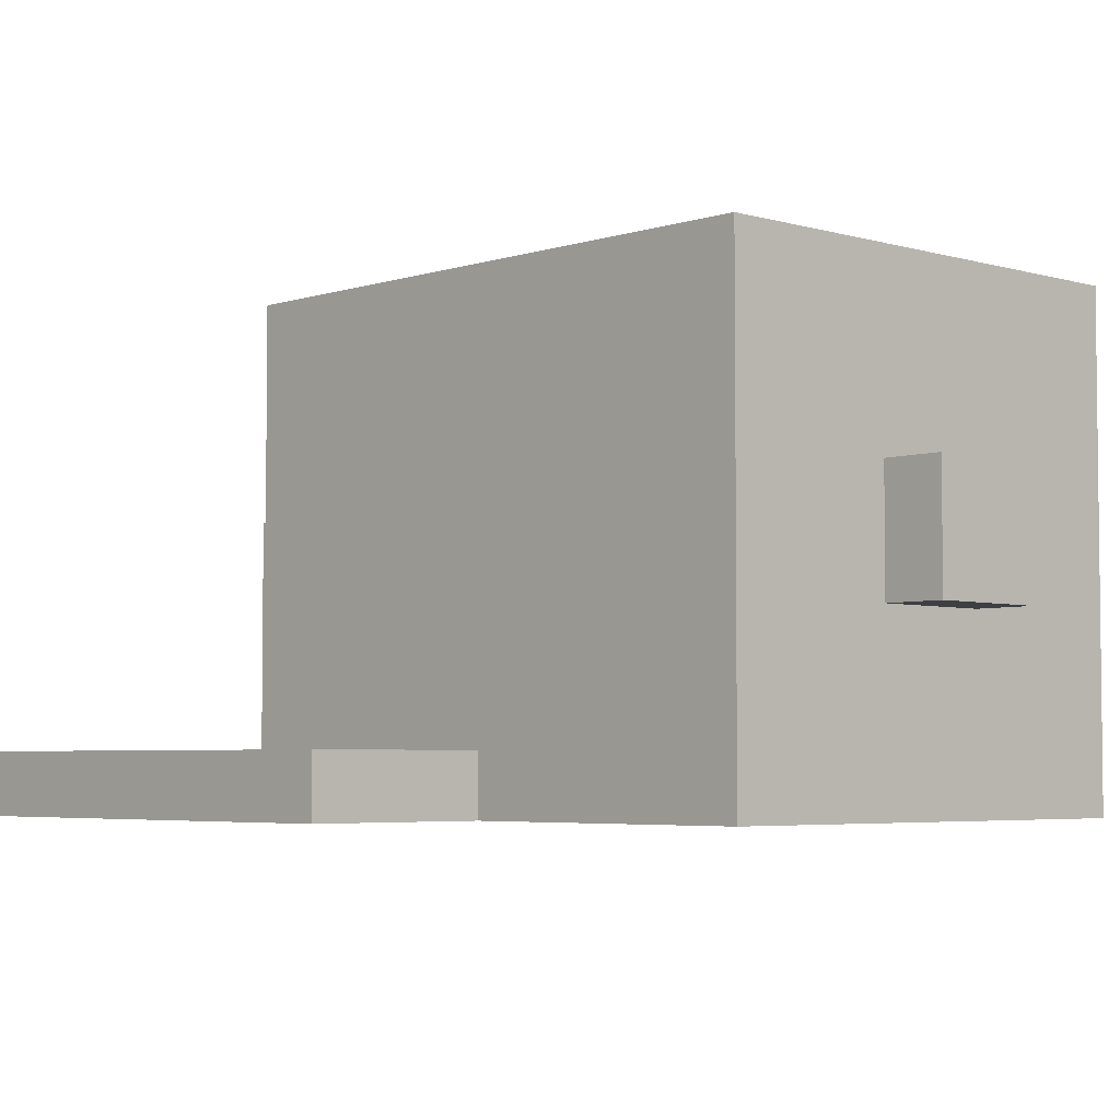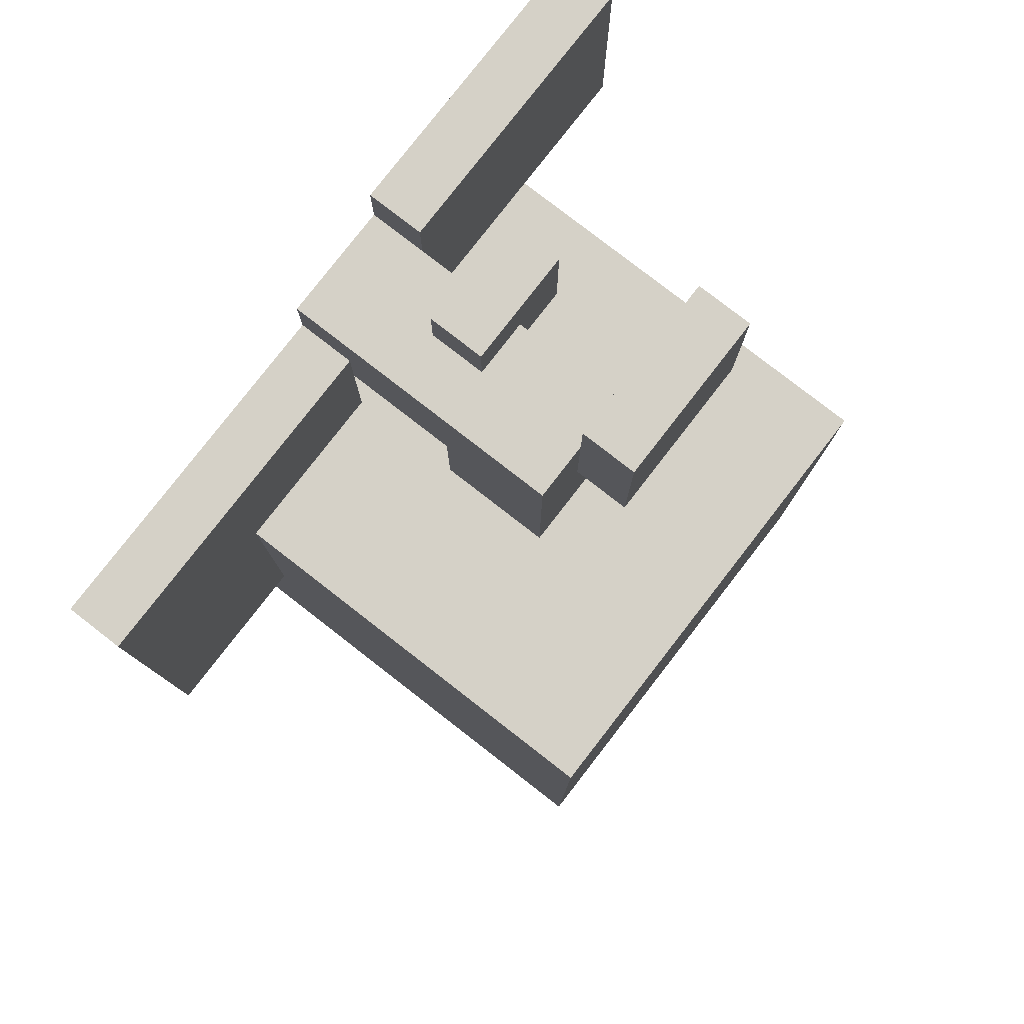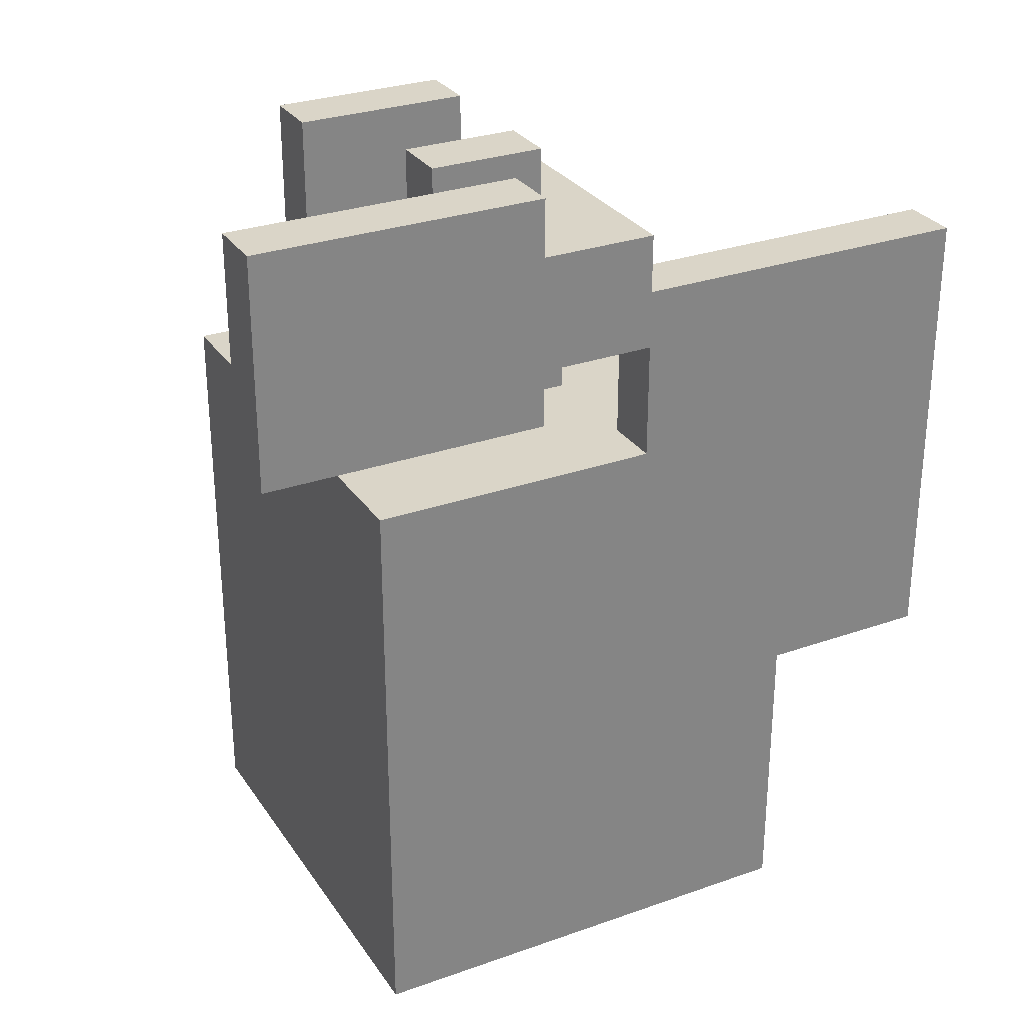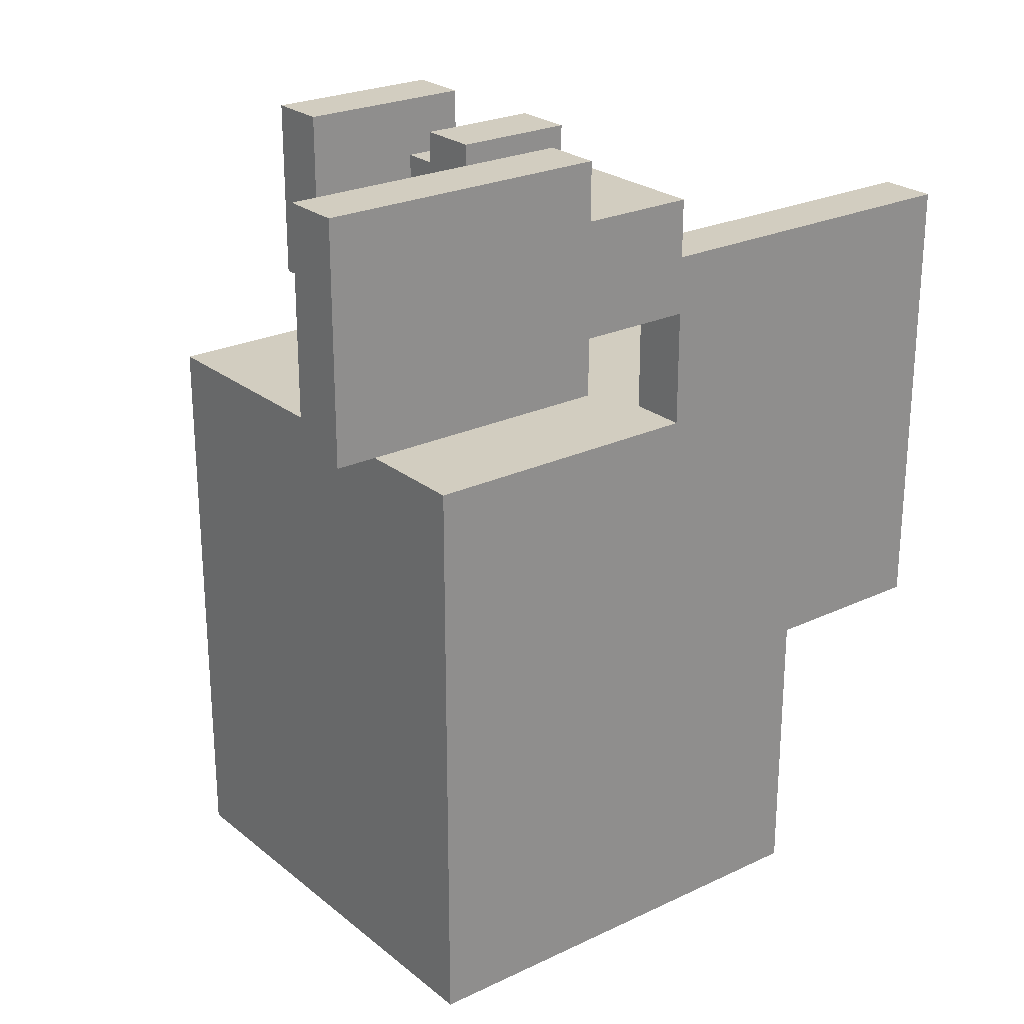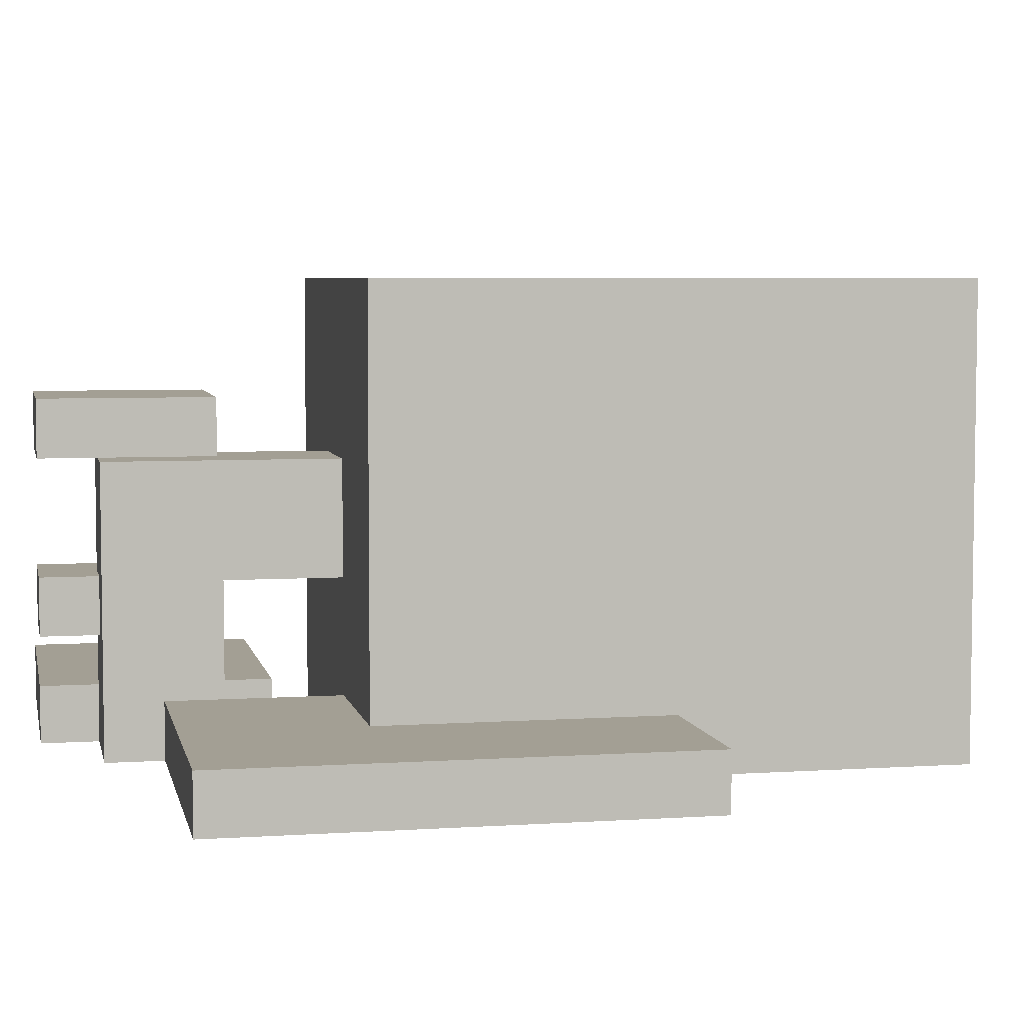
<metadata>
{"format":"obj","ext":"obj","renderer":"f3d","projection":"perspective","resolution":1024,"background":"white","views":[{"elev":-4.3,"azim":136.5,"up":"+Y"},{"elev":79.7,"azim":127.8,"up":"+Z"},{"elev":29.3,"azim":-27.6,"up":"+Z"},{"elev":24.6,"azim":-37.8,"up":"+Z"},{"elev":5.3,"azim":78.3,"up":"+Y"}]}
</metadata>
<code>
o
v -0.6 0 1
v -0.6 0 0.6
v -0.6 0.1 1
v -0.6 0.1 0.6
v -0.4 0 0.5
v -0.4 0 -0.5
v -0.4 0.2 0.5
v -0.4 0.2 -0.5
v -0.4 0.4 0.5
v -0.4 0.4 -0.5
v -0.4 0.6 0.5
v -0.4 0.6 -0.5
v -0.4 0.8 0.5
v -0.4 0.8 -0.5
v -0.3 0.5 1
v -0.3 0.5 0.7
v -0.3 0.6 1
v -0.3 0.6 0.7
v -0.2 0.2 1
v -0.2 0.2 0.8
v -0.2 0.3 1
v -0.2 0.3 0.8
v -0.1 0.1 0.9
v -0.1 0.1 0.7
v -0.1 0.2 0.9
v -0.1 0.2 0.8
v -0.1 0.3 0.9
v -0.1 0.3 0.8
v -0.1 0.3 0.7
v -0.1 0.3 0.5
v -0.1 0.3 -0.5
v -0.1 0.3 -0.6
v -0.1 0.4 0.5
v -0.1 0.4 -0.5
v -0.1 0.5 0.9
v -0.1 0.5 0.7
v -0.1 0.5 0.5
v -0.1 0.5 -0.5
v -0.1 0.5 -0.6
v 0.1 0 0.7
v 0.1 0 0.5
v 0.1 0.1 0.7
v 0.1 0.1 0.5
v -0.1 0 1
v -0.1 0 0.9
v -0.1 0 0.7
v -0.1 0 0.6
v -0.1 0.1 1
v -0.1 0.1 0.9
v -0.1 0.1 0.7
v -0.1 0.1 0.6
v 0 0.2 1
v 0 0.2 0.9
v 0 0.3 1
v 0 0.3 0.9
v 0 0.5 1
v 0 0.5 0.9
v 0 0.5 0.7
v 0 0.6 1
v 0 0.6 0.7
v 0.1 0 0.9
v 0.1 0 0.8
v 0.1 0.1 0.8
v 0.1 0.1 0.7
v 0.1 0.3 0.7
v 0.1 0.3 0.5
v 0.1 0.3 -0.5
v 0.1 0.3 -0.6
v 0.1 0.4 0.5
v 0.1 0.4 -0.5
v 0.1 0.5 0.9
v 0.1 0.5 0.5
v 0.1 0.5 -0.5
v 0.1 0.5 -0.6
v 0.4 0 0
v 0.4 0 -0.5
v 0.4 0.1 0.5
v 0.4 0.1 0
v 0.4 0.2 0.5
v 0.4 0.2 -0.5
v 0.4 0.4 0.5
v 0.4 0.4 -0.5
v 0.4 0.6 0.5
v 0.4 0.6 -0.5
v 0.4 0.8 0.5
v 0.4 0.8 -0.5
v 0.7 0 0.8
v 0.7 0 0
v 0.7 0.1 0.8
v 0.7 0.1 0
v -0.6 0 1
v -0.6 0.1 1
v -0.3 0.5 1
v -0.3 0.6 1
v -0.2 0.2 1
v -0.2 0.3 1
v -0.1 0 1
v -0.1 0.1 1
v 0 0.2 1
v 0 0.3 1
v 0 0.5 1
v 0 0.6 1
v -0.1 0 0.9
v -0.1 0.1 0.9
v -0.1 0.2 0.9
v -0.1 0.3 0.9
v -0.1 0.5 0.9
v 0 0.2 0.9
v 0 0.3 0.9
v 0 0.5 0.9
v 0.1 0 0.9
v 0.1 0.5 0.9
v 0.1 0 0.8
v 0.1 0.1 0.8
v 0.7 0 0.8
v 0.7 0.1 0.8
v -0.4 0 0.5
v -0.4 0.2 0.5
v -0.4 0.4 0.5
v -0.4 0.6 0.5
v -0.4 0.8 0.5
v -0.3 0 0.5
v -0.3 0.1 0.5
v -0.3 0.2 0.5
v -0.3 0.3 0.5
v -0.3 0.4 0.5
v -0.3 0.6 0.5
v -0.3 0.7 0.5
v -0.3 0.8 0.5
v -0.2 0.1 0.5
v -0.2 0.2 0.5
v -0.2 0.3 0.5
v -0.2 0.4 0.5
v -0.2 0.6 0.5
v -0.2 0.7 0.5
v -0.1 0 0.5
v -0.1 0.1 0.5
v -0.1 0.2 0.5
v -0.1 0.3 0.5
v -0.1 0.4 0.5
v -0.1 0.5 0.5
v -0.1 0.6 0.5
v -0.1 0.8 0.5
v 0.1 0 0.5
v 0.1 0.1 0.5
v 0.1 0.2 0.5
v 0.1 0.3 0.5
v 0.1 0.4 0.5
v 0.1 0.5 0.5
v 0.1 0.6 0.5
v 0.1 0.8 0.5
v 0.2 0.1 0.5
v 0.2 0.2 0.5
v 0.2 0.3 0.5
v 0.2 0.4 0.5
v 0.2 0.6 0.5
v 0.2 0.7 0.5
v 0.3 0.2 0.5
v 0.3 0.3 0.5
v 0.3 0.4 0.5
v 0.3 0.6 0.5
v 0.3 0.7 0.5
v 0.3 0.8 0.5
v 0.4 0.1 0.5
v 0.4 0.2 0.5
v 0.4 0.4 0.5
v 0.4 0.6 0.5
v 0.4 0.8 0.5
v -0.2 0.2 0.8
v -0.2 0.3 0.8
v -0.1 0.2 0.8
v -0.1 0.3 0.8
v -0.3 0.5 0.7
v -0.3 0.6 0.7
v -0.1 0 0.7
v -0.1 0.1 0.7
v -0.1 0.3 0.7
v -0.1 0.5 0.7
v 0 0.5 0.7
v 0 0.6 0.7
v 0.1 0 0.7
v 0.1 0.1 0.7
v 0.1 0.3 0.7
v -0.6 0 0.6
v -0.6 0.1 0.6
v -0.1 0 0.6
v -0.1 0.1 0.6
v 0.4 0 0
v 0.4 0.1 0
v 0.7 0 0
v 0.7 0.1 0
v -0.4 0 -0.5
v -0.4 0.2 -0.5
v -0.4 0.4 -0.5
v -0.4 0.6 -0.5
v -0.4 0.8 -0.5
v -0.3 0 -0.5
v -0.3 0.1 -0.5
v -0.3 0.2 -0.5
v -0.3 0.3 -0.5
v -0.3 0.4 -0.5
v -0.3 0.6 -0.5
v -0.3 0.7 -0.5
v -0.3 0.8 -0.5
v -0.2 0.1 -0.5
v -0.2 0.2 -0.5
v -0.2 0.3 -0.5
v -0.2 0.4 -0.5
v -0.2 0.6 -0.5
v -0.2 0.7 -0.5
v -0.1 0 -0.5
v -0.1 0.1 -0.5
v -0.1 0.2 -0.5
v -0.1 0.3 -0.5
v -0.1 0.4 -0.5
v -0.1 0.5 -0.5
v -0.1 0.6 -0.5
v -0.1 0.8 -0.5
v 0.1 0 -0.5
v 0.1 0.1 -0.5
v 0.1 0.2 -0.5
v 0.1 0.3 -0.5
v 0.1 0.4 -0.5
v 0.1 0.5 -0.5
v 0.1 0.6 -0.5
v 0.1 0.8 -0.5
v 0.2 0.1 -0.5
v 0.2 0.2 -0.5
v 0.2 0.3 -0.5
v 0.2 0.4 -0.5
v 0.2 0.6 -0.5
v 0.2 0.7 -0.5
v 0.3 0 -0.5
v 0.3 0.1 -0.5
v 0.3 0.2 -0.5
v 0.3 0.3 -0.5
v 0.3 0.4 -0.5
v 0.3 0.6 -0.5
v 0.3 0.7 -0.5
v 0.3 0.8 -0.5
v 0.4 0 -0.5
v 0.4 0.2 -0.5
v 0.4 0.4 -0.5
v 0.4 0.6 -0.5
v 0.4 0.8 -0.5
v -0.1 0.3 -0.6
v -0.1 0.5 -0.6
v 0.1 0.3 -0.6
v 0.1 0.5 -0.6
v -0.6 0 1
v -0.1 0 1
v -0.1 0 0.9
v 0.1 0 0.9
v 0.1 0 0.8
v 0.7 0 0.8
v -0.1 0 0.7
v 0.1 0 0.7
v -0.6 0 0.6
v -0.1 0 0.6
v -0.4 0 0.5
v -0.3 0 0.5
v -0.1 0 0.5
v 0.1 0 0.5
v 0.3 0 0.5
v 0.4 0 0.5
v 0.4 0 0
v 0.7 0 0
v -0.4 0 -0.5
v -0.3 0 -0.5
v -0.1 0 -0.5
v 0.1 0 -0.5
v 0.3 0 -0.5
v 0.4 0 -0.5
v -0.2 0.2 1
v 0 0.2 1
v -0.1 0.2 0.9
v 0 0.2 0.9
v -0.2 0.2 0.8
v -0.1 0.2 0.8
v -0.1 0.3 0.7
v 0.1 0.3 0.7
v -0.1 0.3 0.5
v 0.1 0.3 0.5
v -0.1 0.3 -0.5
v 0.1 0.3 -0.5
v -0.1 0.3 -0.6
v 0.1 0.3 -0.6
v -0.3 0.5 1
v 0 0.5 1
v -0.1 0.5 0.9
v 0 0.5 0.9
v -0.3 0.5 0.7
v -0.1 0.5 0.7
v -0.6 0.1 1
v -0.1 0.1 1
v -0.1 0.1 0.9
v 0.1 0.1 0.8
v 0.7 0.1 0.8
v -0.1 0.1 0.7
v 0.1 0.1 0.7
v -0.6 0.1 0.6
v -0.1 0.1 0.6
v 0.1 0.1 0.5
v 0.2 0.1 0.5
v 0.4 0.1 0.5
v 0.4 0.1 0
v 0.7 0.1 0
v -0.2 0.3 1
v 0 0.3 1
v -0.1 0.3 0.9
v 0 0.3 0.9
v -0.2 0.3 0.8
v -0.1 0.3 0.8
v 0 0.5 0.9
v 0.1 0.5 0.9
v -0.1 0.5 0.7
v 0 0.5 0.7
v -0.1 0.5 0.5
v 0.1 0.5 0.5
v -0.1 0.5 -0.5
v 0.1 0.5 -0.5
v -0.1 0.5 -0.6
v 0.1 0.5 -0.6
v -0.3 0.6 1
v 0 0.6 1
v -0.3 0.6 0.7
v 0 0.6 0.7
v -0.4 0.8 0.5
v -0.3 0.8 0.5
v -0.1 0.8 0.5
v 0.1 0.8 0.5
v 0.3 0.8 0.5
v 0.4 0.8 0.5
v -0.4 0.8 -0.5
v -0.3 0.8 -0.5
v -0.1 0.8 -0.5
v 0.1 0.8 -0.5
v 0.3 0.8 -0.5
v 0.4 0.8 -0.5
f 3 2 1
f 4 2 3
f 7 6 5
f 8 6 7
f 9 8 7
f 10 8 9
f 11 10 9
f 12 10 11
f 13 12 11
f 14 12 13
f 17 16 15
f 18 16 17
f 21 20 19
f 22 20 21
f 25 24 23
f 26 24 25
f 28 24 26
f 29 24 28
f 33 28 27
f 33 29 28
f 33 30 29
f 34 32 31
f 35 33 27
f 36 33 35
f 37 33 36
f 38 32 34
f 39 32 38
f 42 41 40
f 43 41 42
f 44 45 48
f 48 45 49
f 46 47 50
f 50 47 51
f 52 53 54
f 54 53 55
f 56 57 59
f 57 58 59
f 59 58 60
f 61 62 63
f 63 64 65
f 65 66 69
f 67 68 70
f 61 63 71
f 63 65 71
f 65 69 71
f 71 69 72
f 70 68 73
f 73 68 74
f 75 76 78
f 77 78 79
f 78 76 80
f 79 78 80
f 79 80 81
f 81 80 82
f 81 82 83
f 83 82 84
f 83 84 85
f 85 84 86
f 87 88 89
f 89 88 90
f 97 92 91
f 98 92 97
f 99 96 95
f 100 96 99
f 101 94 93
f 102 94 101
f 108 104 103
f 108 105 104
f 109 107 106
f 110 107 109
f 111 108 103
f 111 109 108
f 111 110 109
f 112 110 111
f 115 114 113
f 116 114 115
f 122 118 117
f 123 118 122
f 124 119 118
f 124 118 123
f 125 119 124
f 126 120 119
f 126 119 125
f 127 121 120
f 127 120 126
f 128 121 127
f 129 121 128
f 130 123 122
f 130 125 124
f 130 124 123
f 131 125 130
f 132 126 125
f 132 125 131
f 132 128 127
f 132 127 126
f 133 128 132
f 134 128 133
f 135 129 128
f 135 128 134
f 136 131 130
f 136 130 122
f 137 131 136
f 138 132 131
f 138 131 137
f 138 133 132
f 139 133 138
f 140 134 133
f 140 133 139
f 141 134 140
f 142 135 134
f 142 134 141
f 143 129 135
f 143 135 142
f 144 137 136
f 145 139 138
f 145 137 144
f 145 138 137
f 146 139 145
f 147 139 146
f 149 142 141
f 149 143 142
f 150 143 149
f 151 143 150
f 152 146 145
f 153 148 147
f 153 146 152
f 153 147 146
f 154 148 153
f 155 150 149
f 155 148 154
f 155 149 148
f 156 151 150
f 156 150 155
f 157 151 156
f 158 154 153
f 158 153 152
f 159 155 154
f 159 154 158
f 159 157 156
f 159 156 155
f 160 157 159
f 161 157 160
f 162 151 157
f 162 157 161
f 163 151 162
f 164 158 152
f 165 159 158
f 165 158 164
f 165 160 159
f 166 161 160
f 166 160 165
f 167 163 162
f 167 161 166
f 167 162 161
f 168 163 167
f 169 170 171
f 171 170 172
f 173 174 178
f 178 174 179
f 179 174 180
f 176 177 181
f 175 176 181
f 181 177 182
f 182 177 183
f 184 185 186
f 186 185 187
f 188 189 190
f 190 189 191
f 192 193 197
f 197 193 198
f 193 194 199
f 198 193 199
f 199 194 200
f 194 195 201
f 200 194 201
f 195 196 202
f 201 195 202
f 202 196 203
f 203 196 204
f 197 198 205
f 199 200 205
f 198 199 205
f 205 200 206
f 200 201 207
f 206 200 207
f 202 203 207
f 201 202 207
f 207 203 208
f 208 203 209
f 203 204 210
f 209 203 210
f 205 206 211
f 197 205 211
f 211 206 212
f 206 207 213
f 212 206 213
f 207 208 213
f 213 208 214
f 208 209 215
f 214 208 215
f 215 209 216
f 209 210 217
f 216 209 217
f 210 204 218
f 217 210 218
f 211 212 219
f 213 214 220
f 219 212 220
f 212 213 220
f 220 214 221
f 221 214 222
f 216 217 224
f 217 218 224
f 224 218 225
f 225 218 226
f 219 220 227
f 220 221 227
f 222 223 228
f 227 221 228
f 221 222 228
f 228 223 229
f 224 225 230
f 229 223 230
f 223 224 230
f 225 226 231
f 230 225 231
f 231 226 232
f 219 227 233
f 228 229 234
f 233 227 234
f 227 228 234
f 234 229 235
f 229 230 236
f 235 229 236
f 231 232 236
f 230 231 236
f 236 232 237
f 237 232 238
f 232 226 239
f 238 232 239
f 239 226 240
f 234 235 241
f 233 234 241
f 235 236 242
f 241 235 242
f 236 237 242
f 237 238 243
f 242 237 243
f 239 240 244
f 243 238 244
f 238 239 244
f 244 240 245
f 246 247 248
f 248 247 249
f 252 251 250
f 254 253 252
f 256 252 250
f 256 254 252
f 257 255 254
f 257 254 256
f 258 256 250
f 259 256 258
f 263 255 257
f 264 255 263
f 265 255 264
f 266 265 264
f 266 255 265
f 267 255 266
f 268 261 260
f 269 262 261
f 269 261 268
f 270 263 262
f 270 262 269
f 271 264 263
f 271 263 270
f 272 266 264
f 272 264 271
f 273 266 272
f 276 275 274
f 277 275 276
f 278 276 274
f 279 276 278
f 282 281 280
f 283 281 282
f 286 285 284
f 287 285 286
f 290 289 288
f 291 289 290
f 292 290 288
f 293 290 292
f 294 295 296
f 294 296 299
f 297 298 300
f 294 299 301
f 301 299 302
f 300 298 303
f 303 298 304
f 304 298 305
f 305 298 306
f 306 298 307
f 308 309 310
f 310 309 311
f 308 310 312
f 312 310 313
f 314 315 317
f 316 317 318
f 317 315 319
f 318 317 319
f 320 321 322
f 322 321 323
f 324 325 326
f 326 325 327
f 328 329 334
f 329 330 335
f 334 329 335
f 330 331 336
f 335 330 336
f 331 332 337
f 336 331 337
f 332 333 338
f 337 332 338
f 338 333 339

</code>
